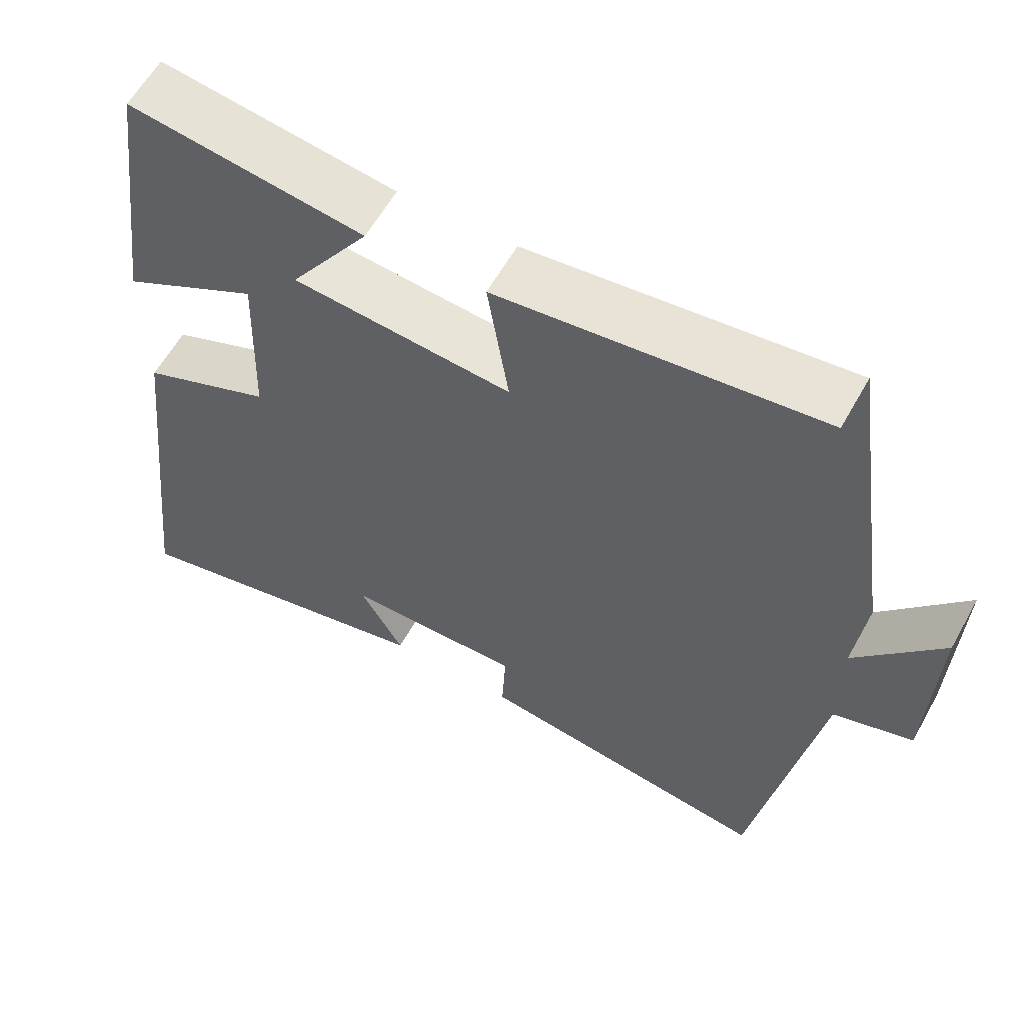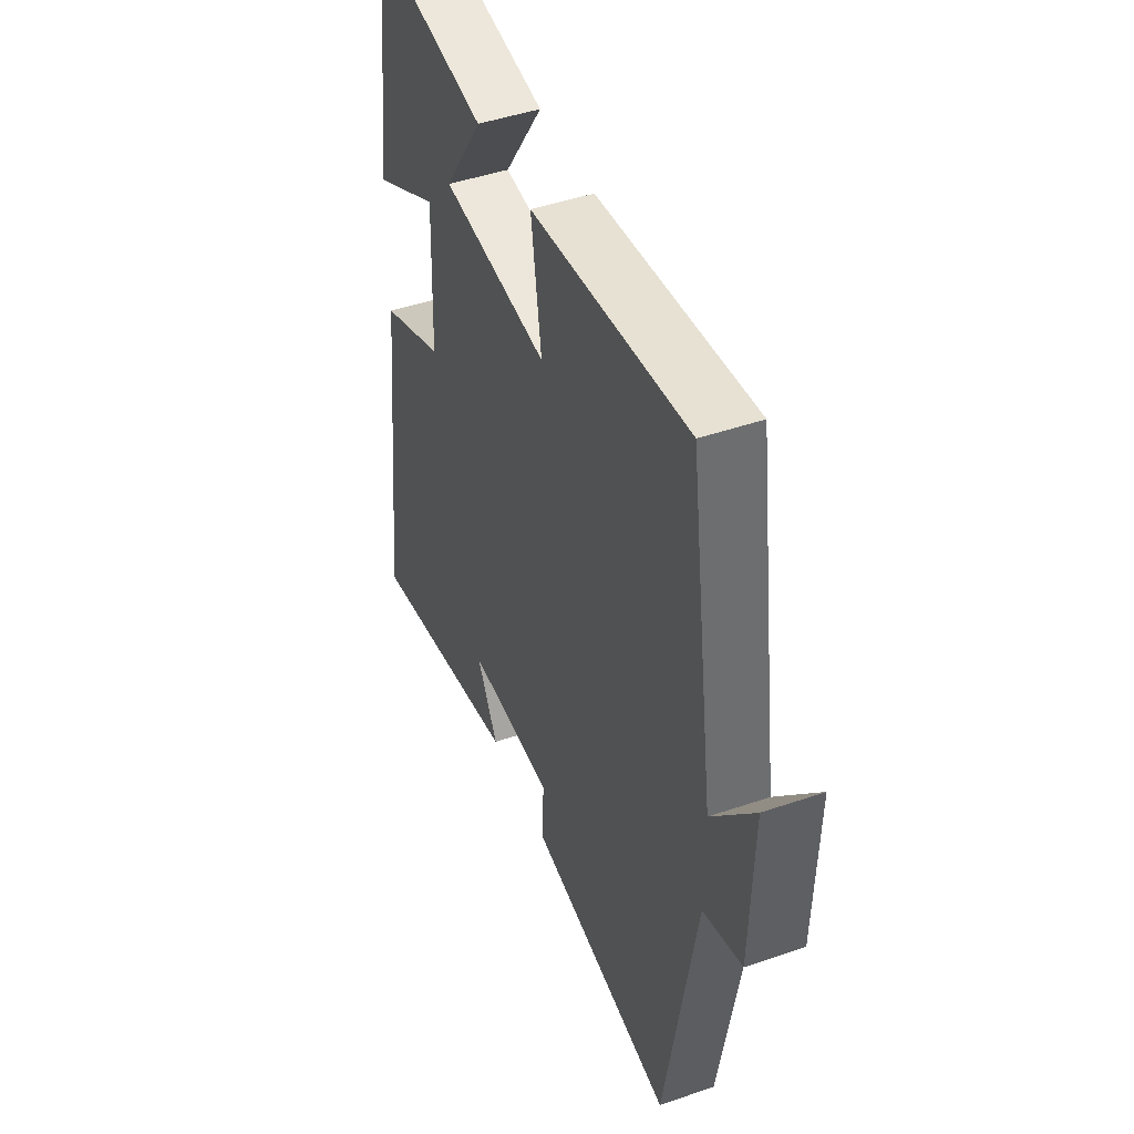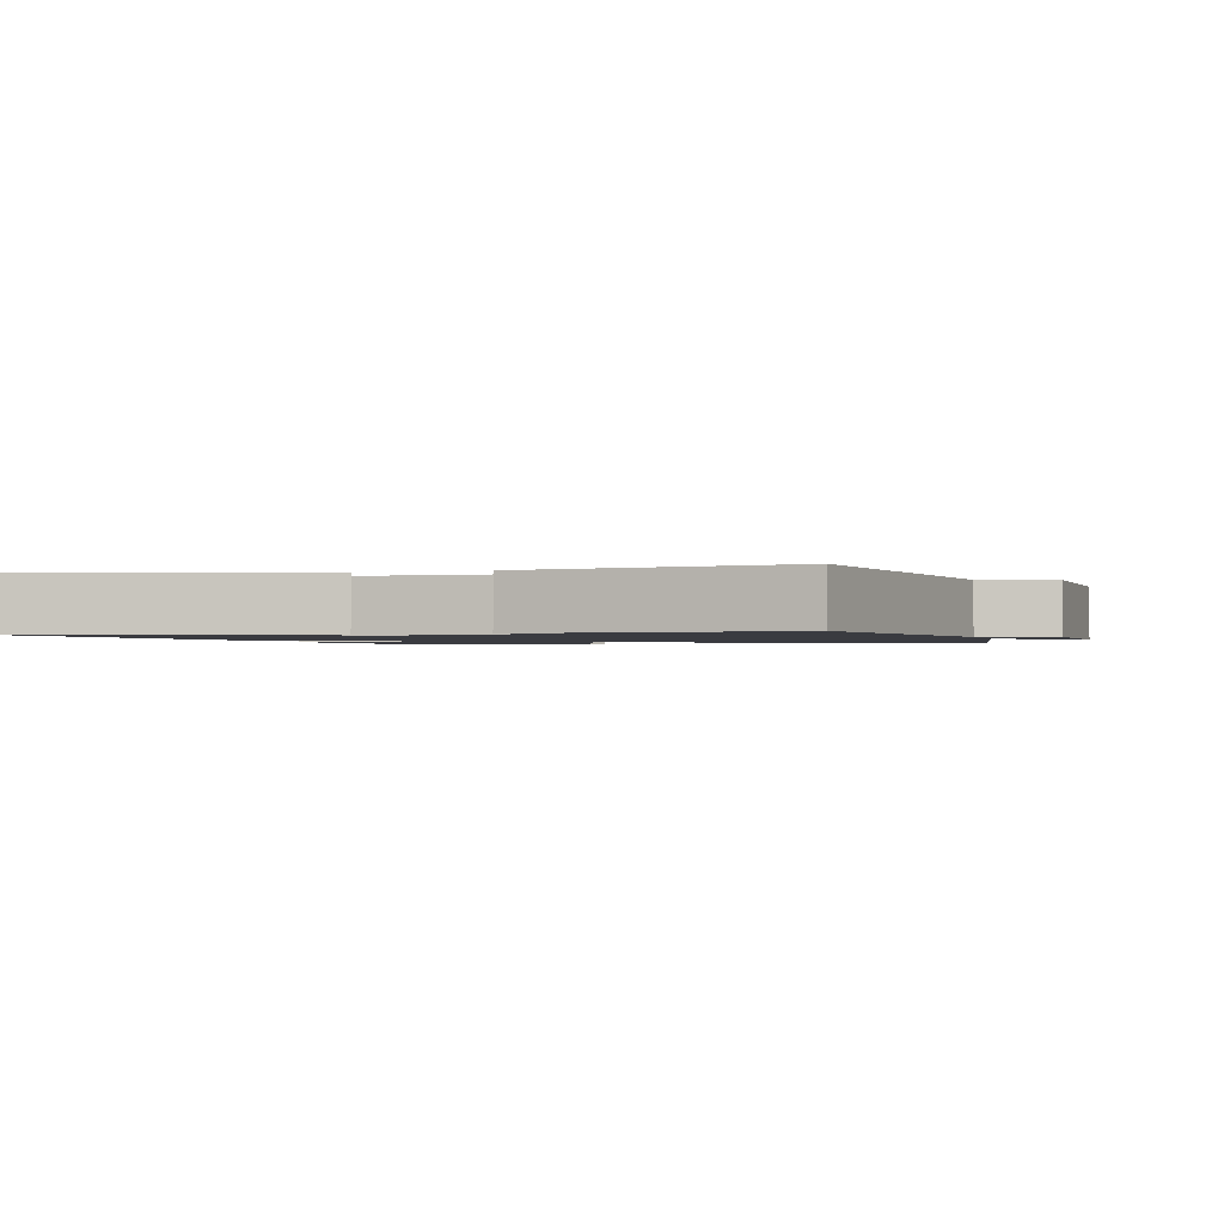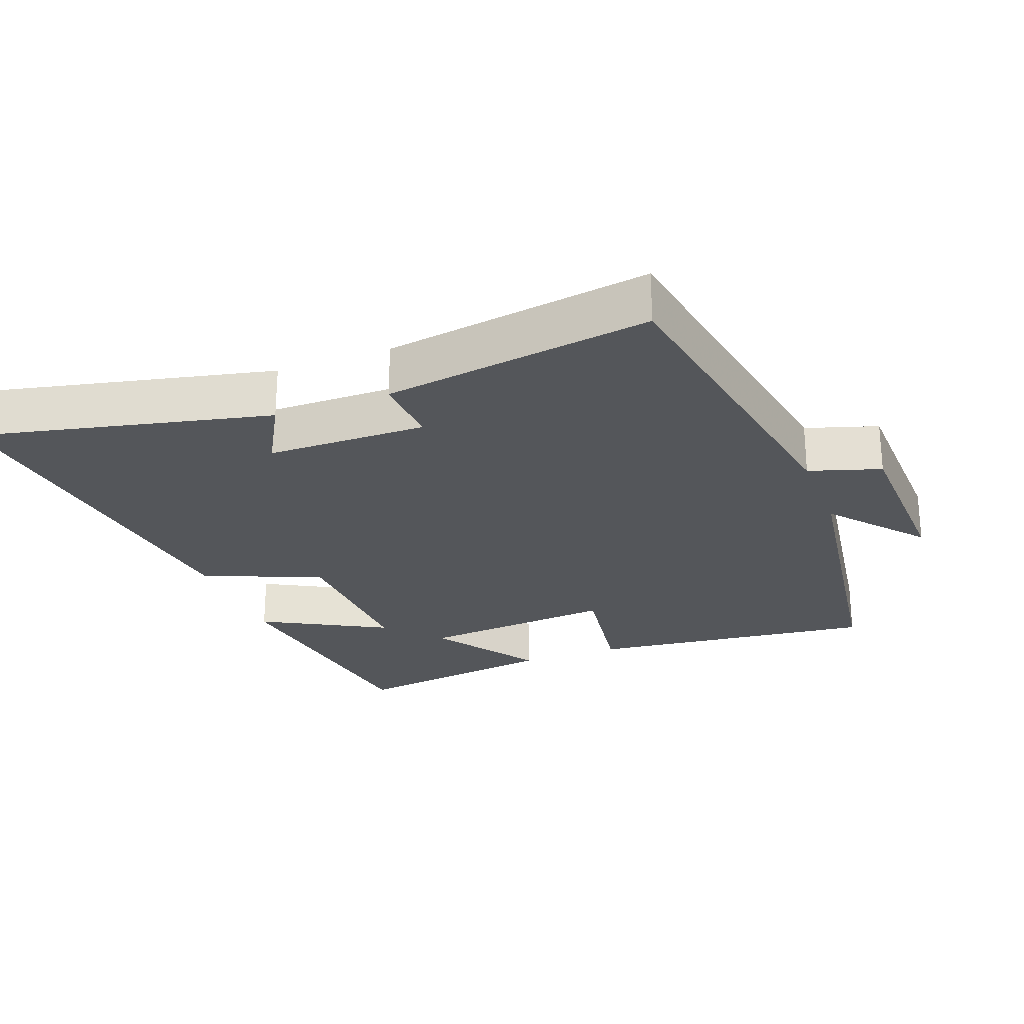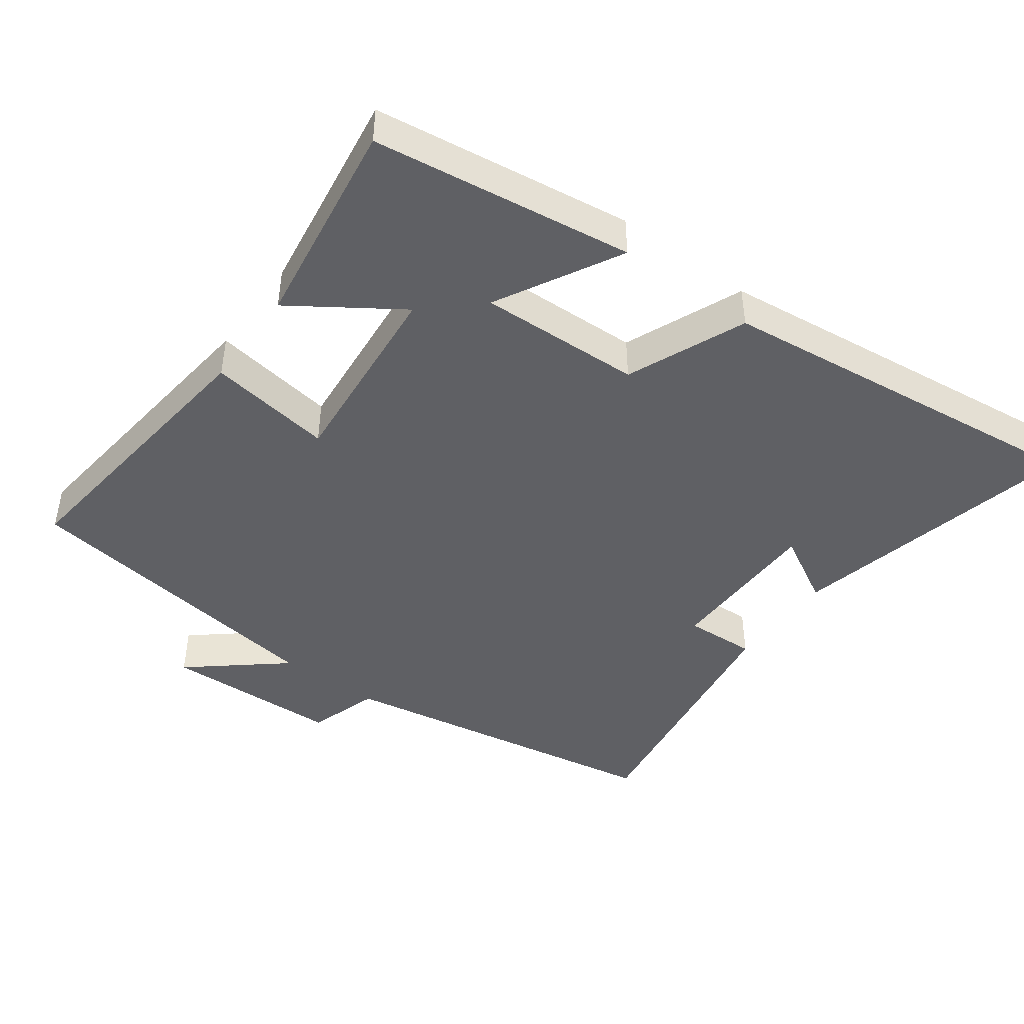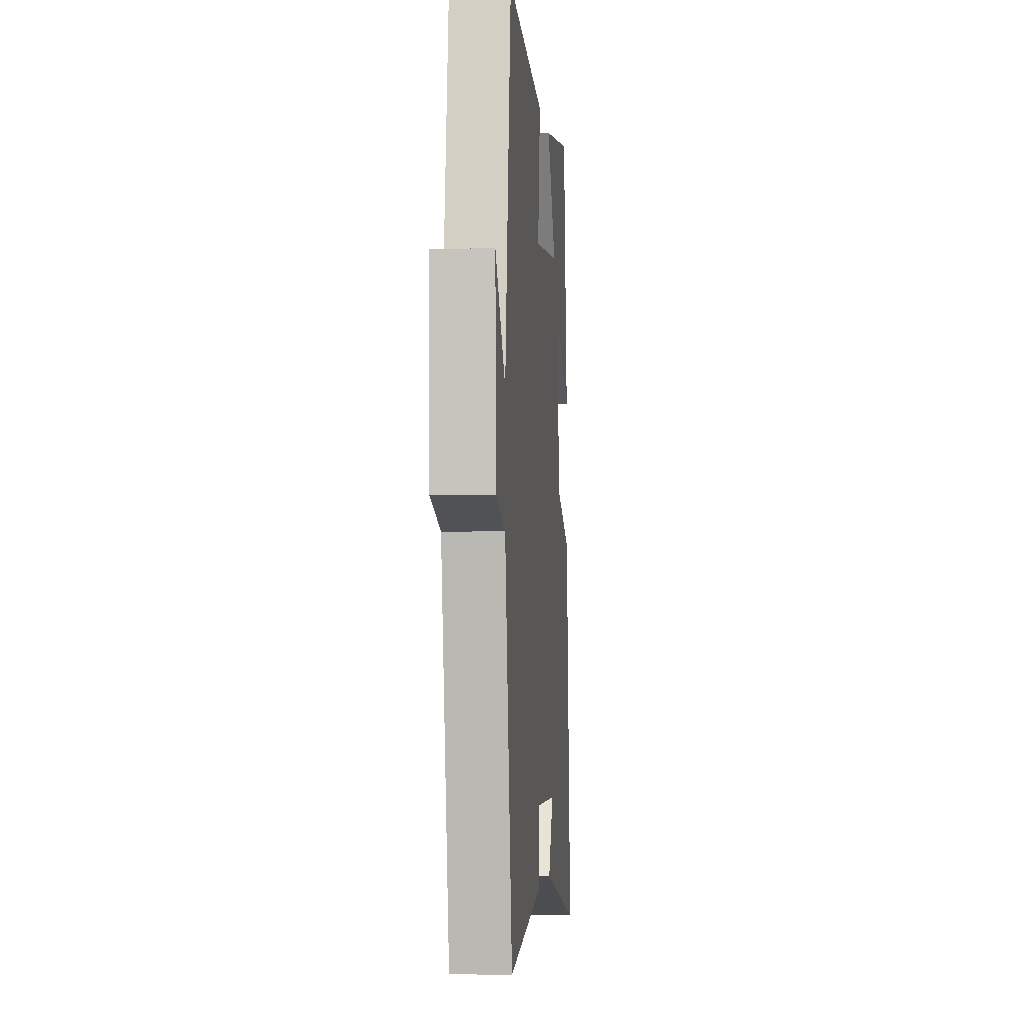
<metadata>
{"format":"obj","ext":"obj","renderer":"f3d","projection":"perspective","resolution":1024,"background":"white","views":[{"elev":60.1,"azim":-150.9,"up":"+Z"},{"elev":45.9,"azim":-111.5,"up":"+Z"},{"elev":-1.4,"azim":-163.5,"up":"+Y"},{"elev":-25.2,"azim":-159.2,"up":"+Y"},{"elev":-44.5,"azim":53.8,"up":"+Y"},{"elev":-3.3,"azim":-84.9,"up":"+Z"}]}
</metadata>
<code>
v 0.563 0.07 -0.595
v 0.142 0.07 -0.5
v 0.199 0.07 -0.398
v -0.033 0.07 -0.396
v -0.028 0.07 -0.5
v -0.417 0.07 -0.559
v -0.5 0.07 -0.072
v -0.604 0.07 -0.039
v -0.612 0.07 0.219
v -0.5 0.07 0.084
v -0.432 0.07 0.548
v -0.012 0.07 0.5
v -0.04 0.07 0.319
v 0.246 0.07 0.345
v 0.142 0.07 0.5
v 0.449 0.07 0.545
v 0.5 0.07 0.167
v 0.32 0.07 0.265
v 0.328 0.07 0.029
v 0.5 0.07 -0.043
v 0.563 0 -0.595
v 0.142 0 -0.5
v 0.199 0 -0.398
v -0.033 0 -0.396
v -0.028 0 -0.5
v -0.417 0 -0.559
v -0.5 0 -0.072
v -0.604 0 -0.039
v -0.612 0 0.219
v -0.5 0 0.084
v -0.432 0 0.548
v -0.012 0 0.5
v -0.04 0 0.319
v 0.246 0 0.345
v 0.142 0 0.5
v 0.449 0 0.545
v 0.5 0 0.167
v 0.32 0 0.265
v 0.328 0 0.029
v 0.5 0 -0.043
f 19 20 1
f 15 16 17 18
f 14 15 18
f 13 14 18 19
f 10 11 12 13
f 10 13 19 1
f 7 8 9 10
f 4 5 6 7
f 3 4 7 10
f 1 2 3
f 1 3 10
f 21 40 39
f 38 37 36 35
f 38 35 34
f 39 38 34 33
f 33 32 31 30
f 21 39 33 30
f 30 29 28 27
f 27 26 25 24
f 30 27 24 23
f 23 22 21
f 30 23 21
f 1 21 22 2
f 2 22 23 3
f 3 23 24 4
f 4 24 25 5
f 5 25 26 6
f 6 26 27 7
f 7 27 28 8
f 8 28 29 9
f 9 29 30 10
f 10 30 31 11
f 11 31 32 12
f 12 32 33 13
f 13 33 34 14
f 14 34 35 15
f 15 35 36 16
f 16 36 37 17
f 17 37 38 18
f 18 38 39 19
f 19 39 40 20
f 20 40 21 1

</code>
